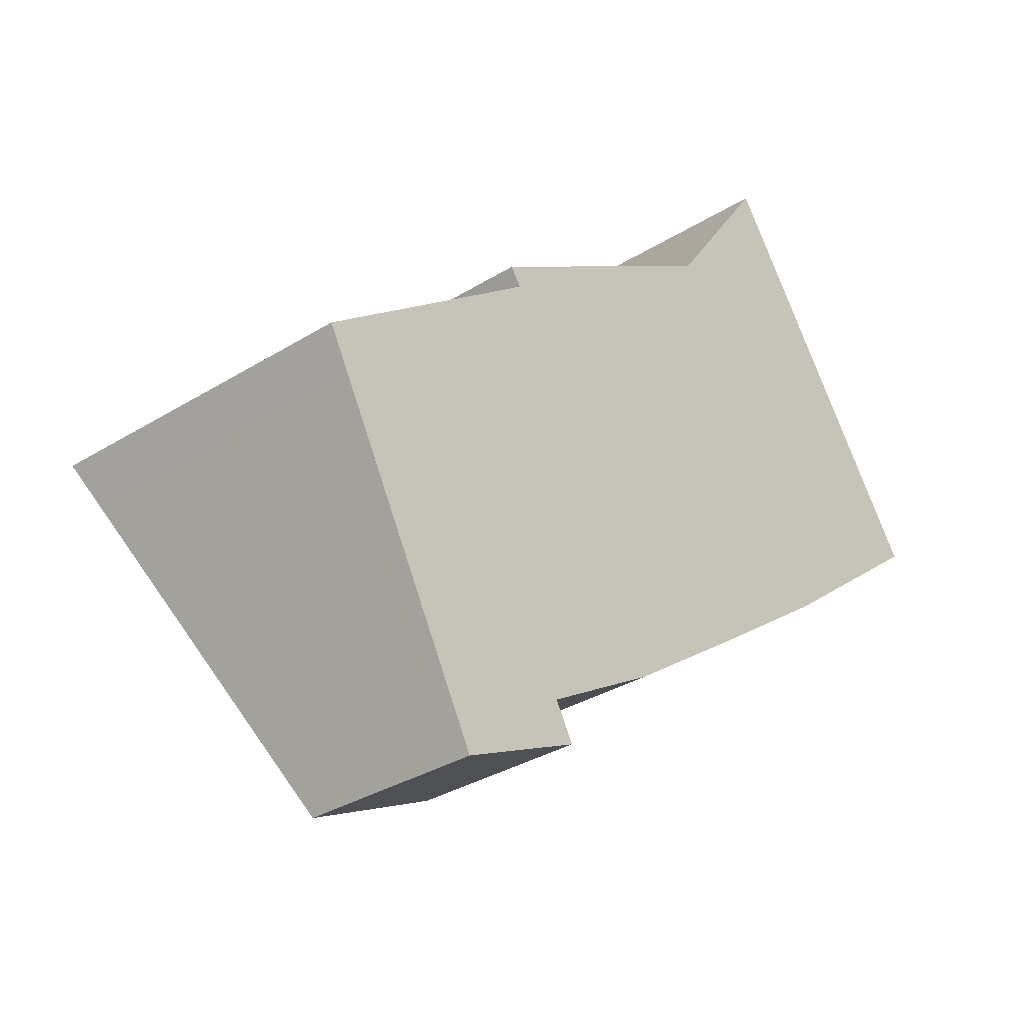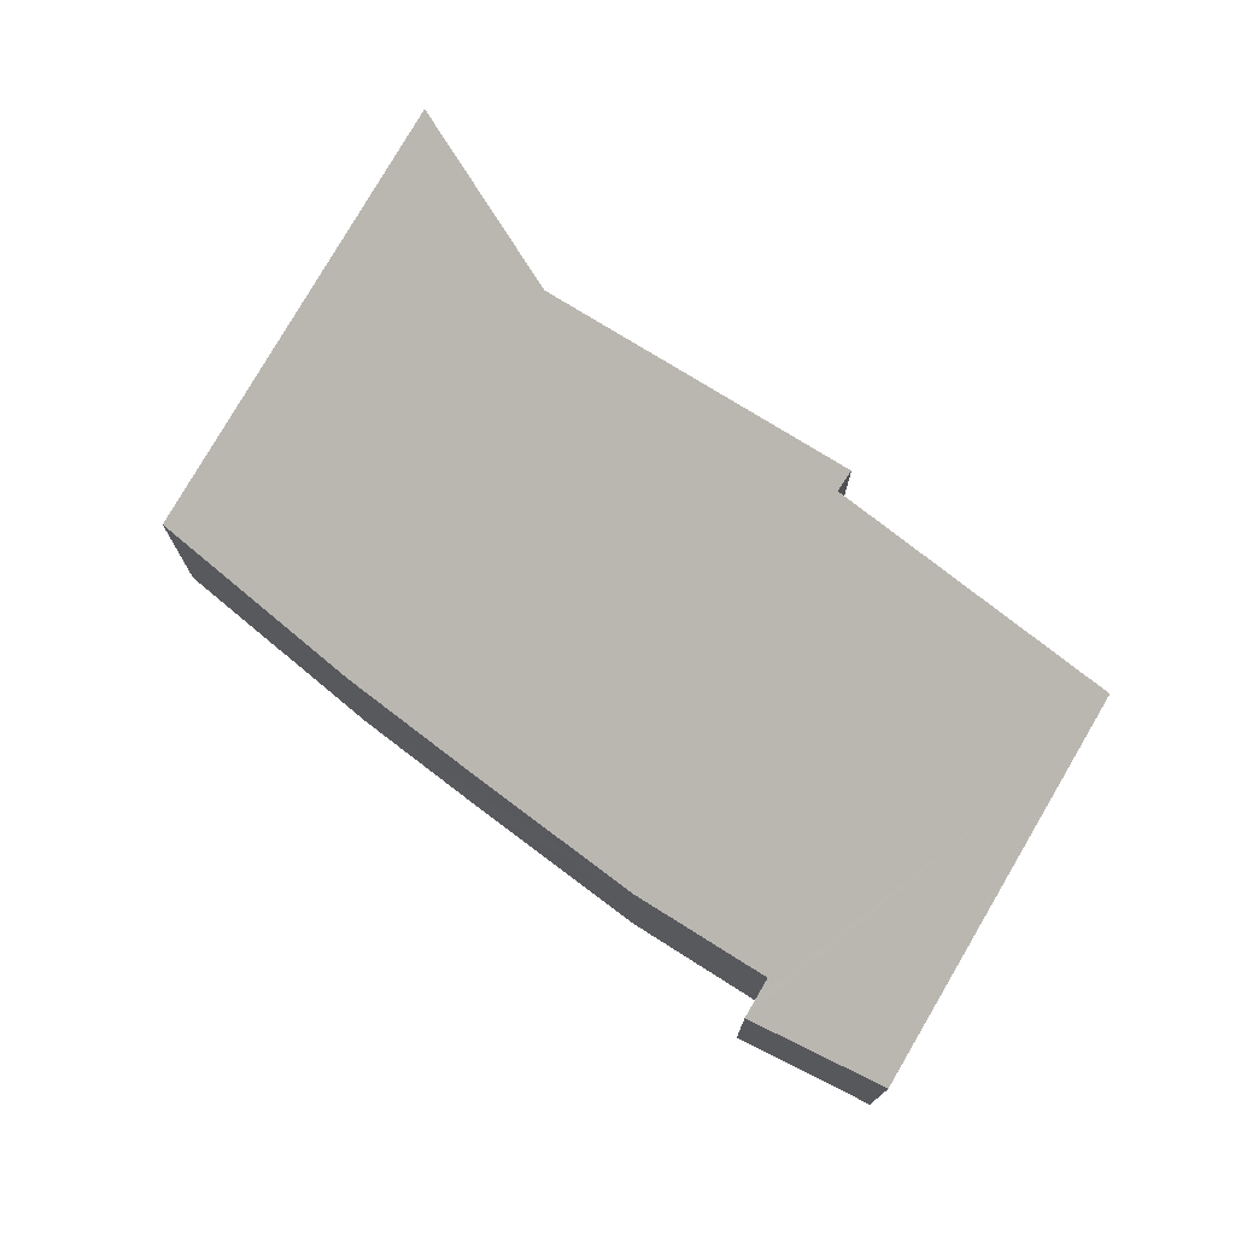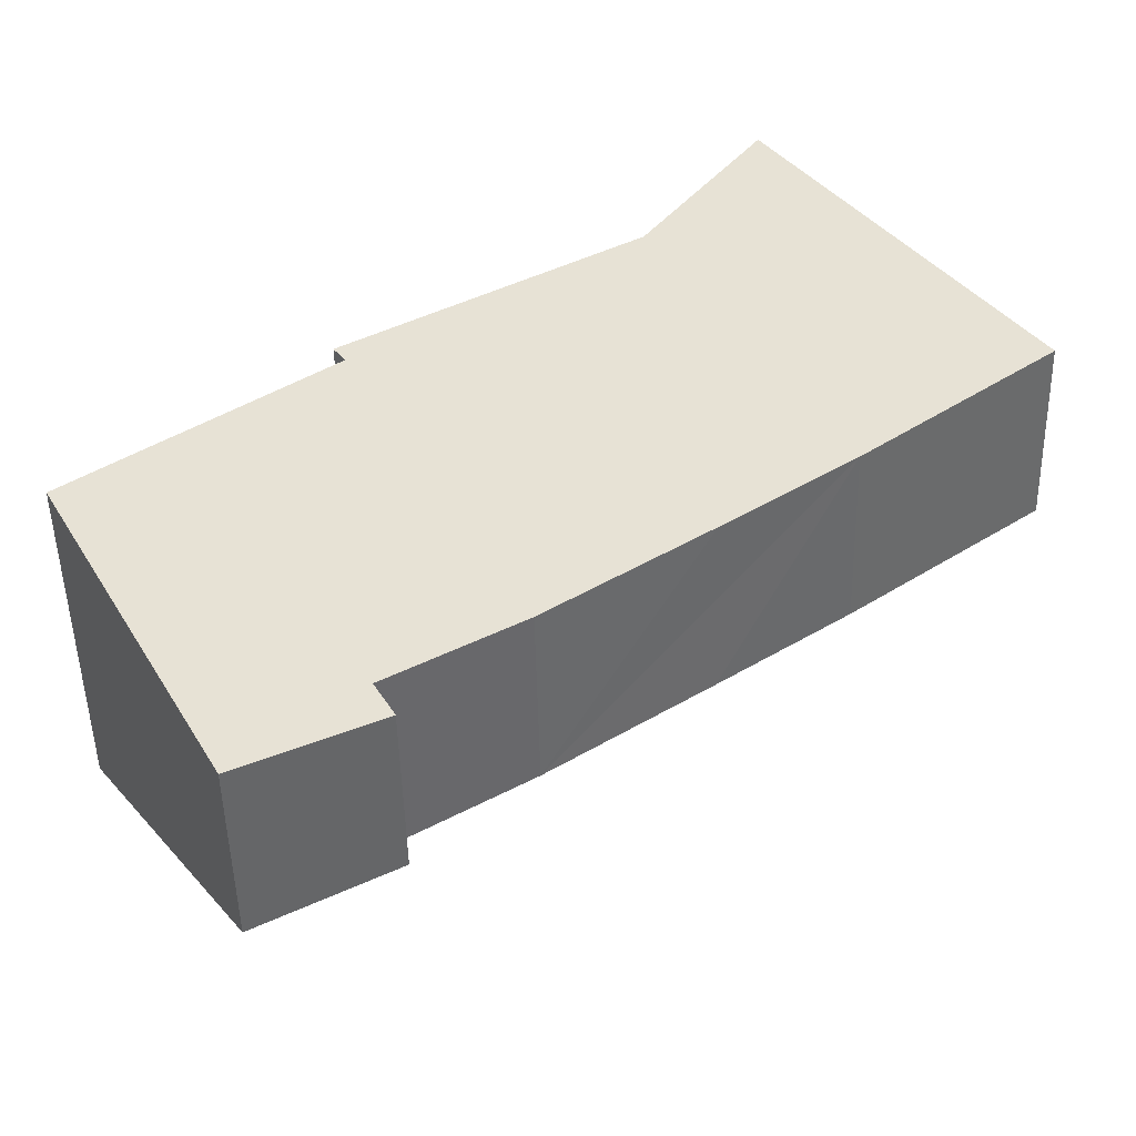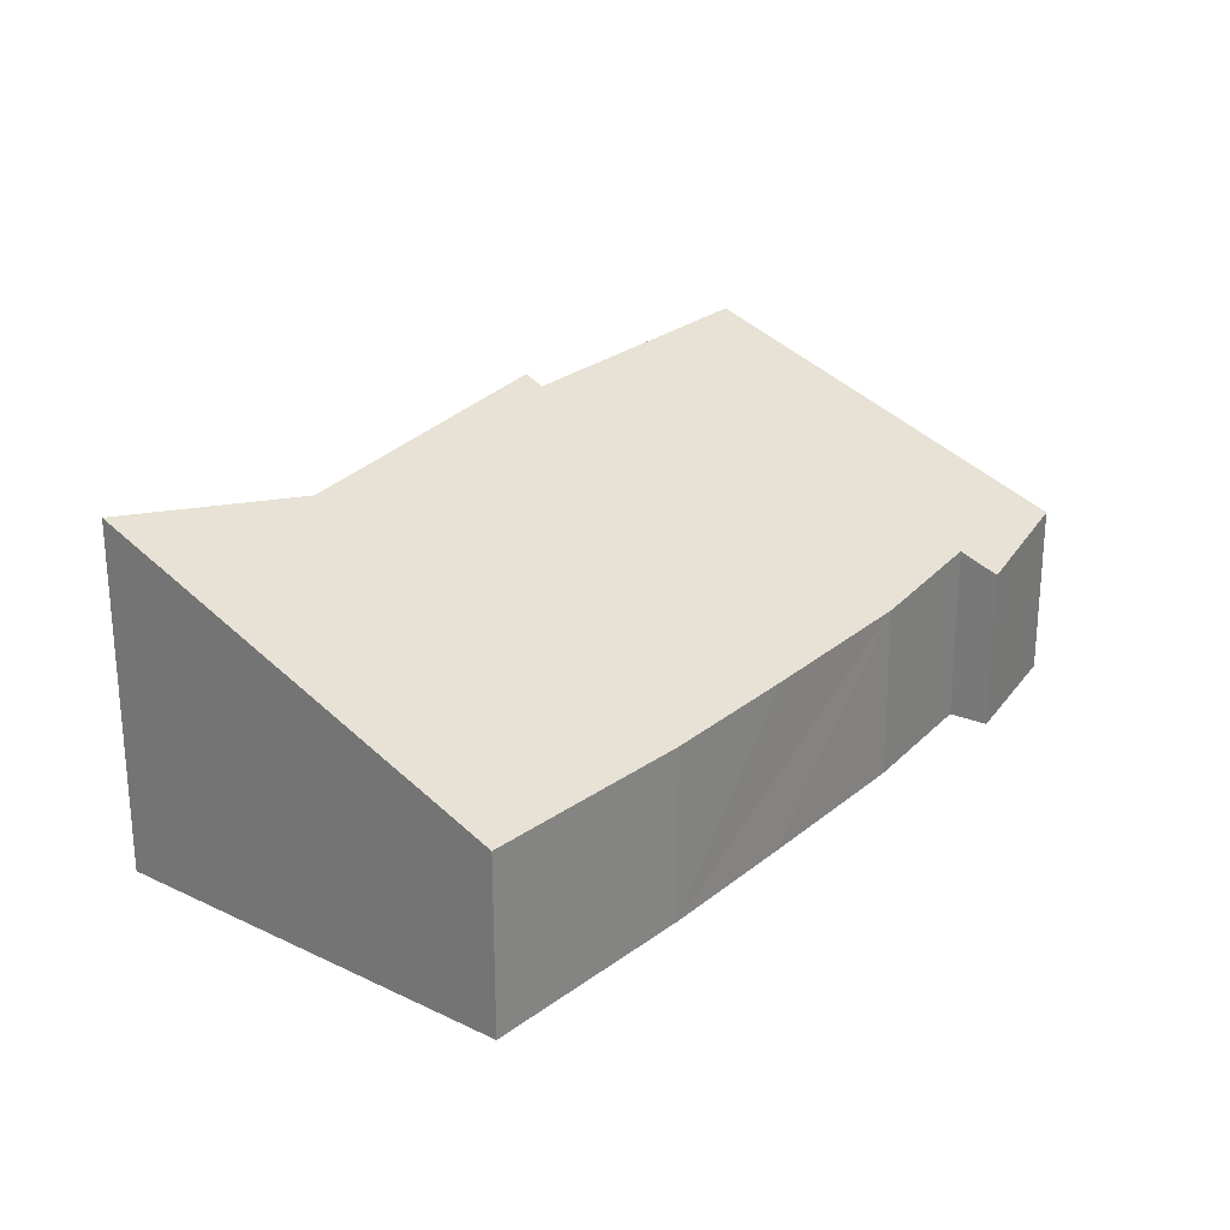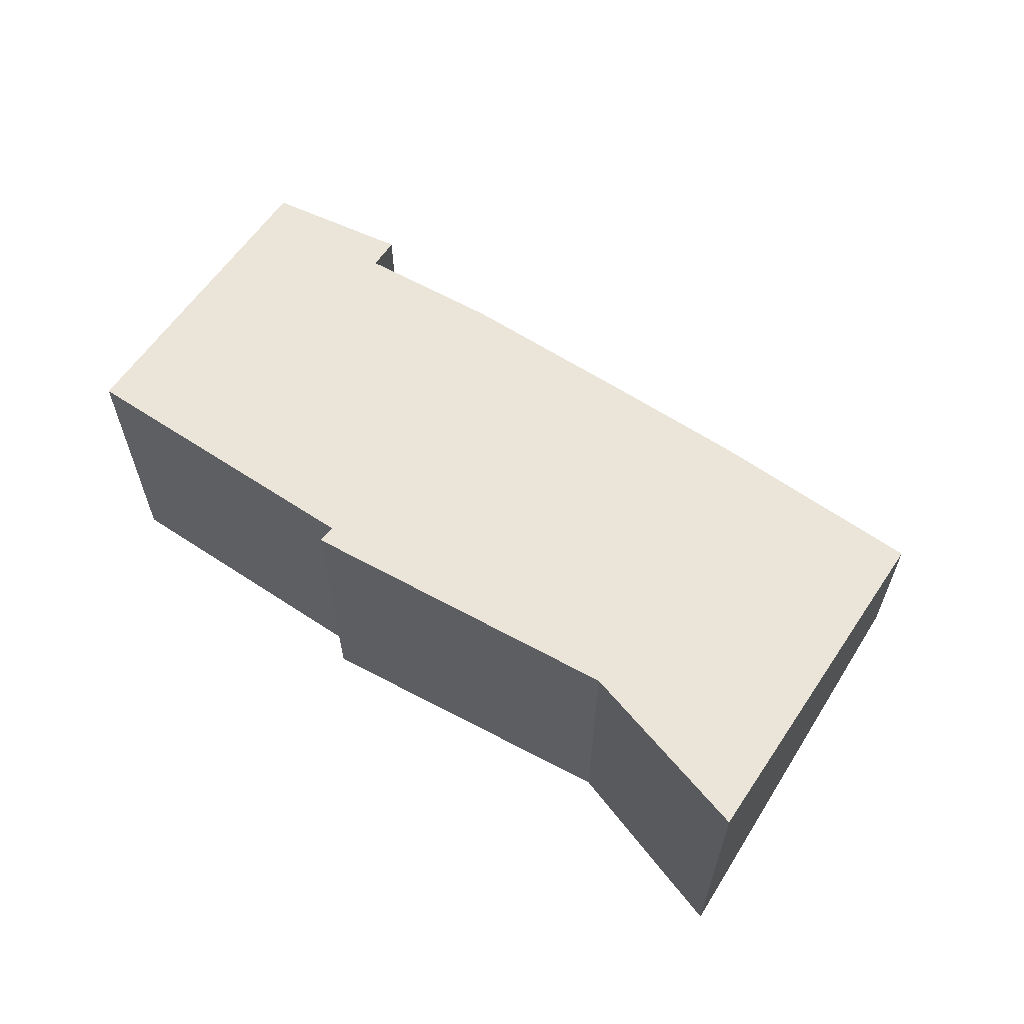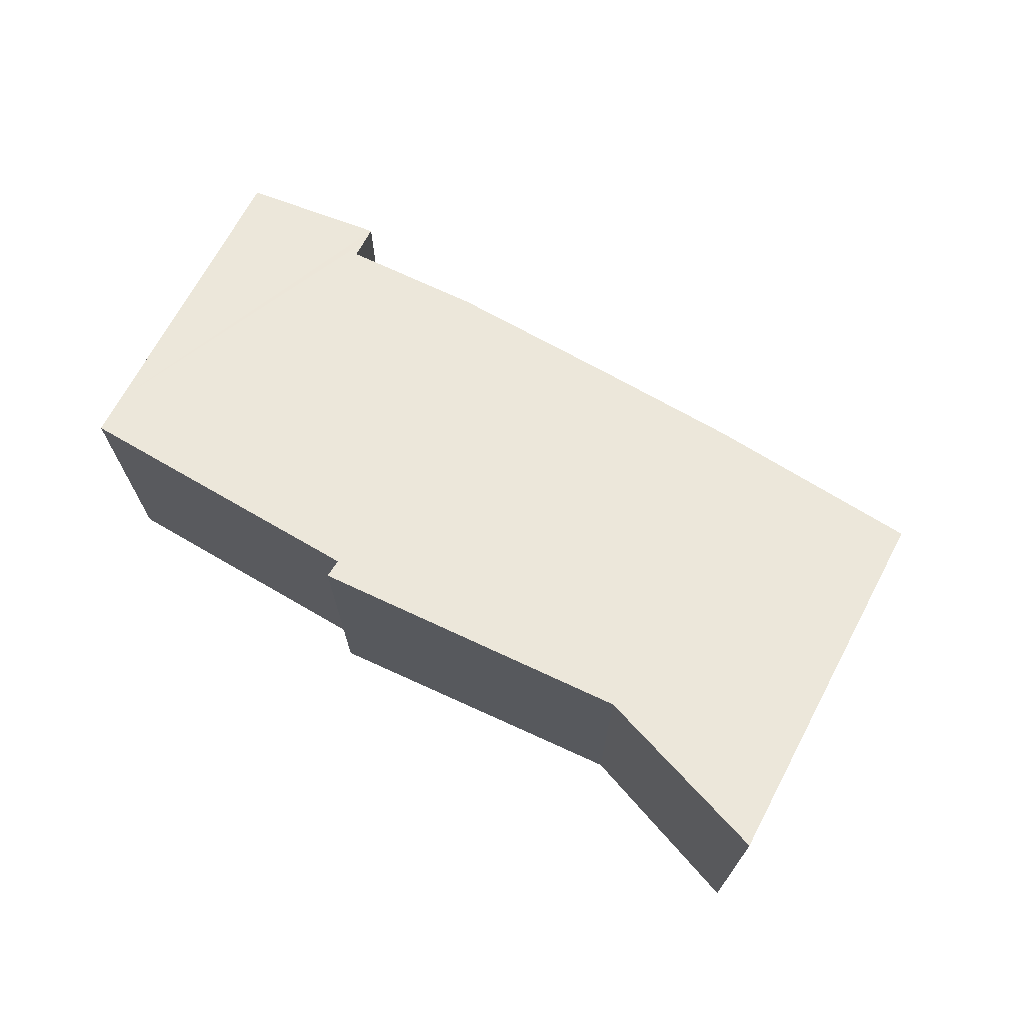
<metadata>
{"format":"obj","ext":"obj","renderer":"f3d","projection":"perspective","resolution":1024,"background":"white","views":[{"elev":-32.5,"azim":-49.0,"up":"+Z"},{"elev":74.9,"azim":-178.2,"up":"+Y"},{"elev":-48.8,"azim":1.3,"up":"+Z"},{"elev":26.7,"azim":92.9,"up":"+Y"},{"elev":64.7,"azim":-2.9,"up":"+Y"},{"elev":72.5,"azim":-6.4,"up":"+Y"}]}
</metadata>
<code>
v  0.219 3.359 -0.414
v  2.29 1.888 -3.426
v  1.91 1.919 -3.602
v  3.308 1.807 -2.954
v  3.209 1.888 -2.775
v  3.098 1.98 -2.575
v  4.434 1.929 -1.785
v  6.054 1.927 -0.642
v  7.381 1.932 0.312
v  9.359 1.98 1.86
v  0 3.546 2.171e-16
v  2.589 3.573 1.918
v  5.49 3.552 3.908
v  6.982 3.669 5.319
v  2.465 3.661 2.098
v  5.99 3.669 4.617
v  6.737 3.843 5.676
v  3.098 1.577e-16 -2.575
v  3.209 1.699e-16 -2.775
v  3.308 1.809e-16 -2.954
v  6.737 -3.476e-16 5.676
v  9.359 -1.139e-16 1.86
v  6.982 -3.257e-16 5.319
v  1.91 2.206e-16 -3.602
v  2.29 2.098e-16 -3.426
v  7.381 -1.91e-17 0.312
v  6.054 3.931e-17 -0.642
v  4.434 1.093e-16 -1.785
v  0.219 2.535e-17 -0.414
v  0 0 0
v  2.465 -1.285e-16 2.098
v  2.589 -1.174e-16 1.918
v  5.49 -2.393e-16 3.908
v  5.99 -2.827e-16 4.617
g defaultobject
f 1 2 3
f 2 1 4
f 4 1 5
f 5 1 6
f 6 1 7
f 7 1 8
f 8 1 9
f 9 1 10
f 10 1 11
f 10 11 12
f 10 12 13
f 10 13 14
f 13 12 15
f 14 13 16
f 14 16 17
f 18 5 6
f 5 18 4
f 4 18 19
f 4 19 20
f 21 14 17
f 14 21 10
f 10 21 22
f 22 21 23
f 20 2 4
f 2 20 3
f 3 20 24
f 24 20 25
f 22 9 10
f 9 22 26
f 26 8 9
f 8 26 7
f 7 26 27
f 7 27 28
f 7 18 6
f 18 7 28
f 24 1 3
f 1 24 29
f 1 29 11
f 11 29 30
f 12 31 15
f 31 12 32
f 11 32 12
f 32 11 30
f 31 13 15
f 13 31 33
f 33 16 13
f 16 33 17
f 17 33 21
f 21 33 34
f 34 23 21
f 23 34 22
f 22 34 33
f 22 33 31
f 22 31 26
f 26 31 27
f 27 31 32
f 27 32 30
f 27 30 28
f 28 30 18
f 18 30 29
f 18 29 24
f 18 24 19
f 19 24 20
f 20 24 25

</code>
